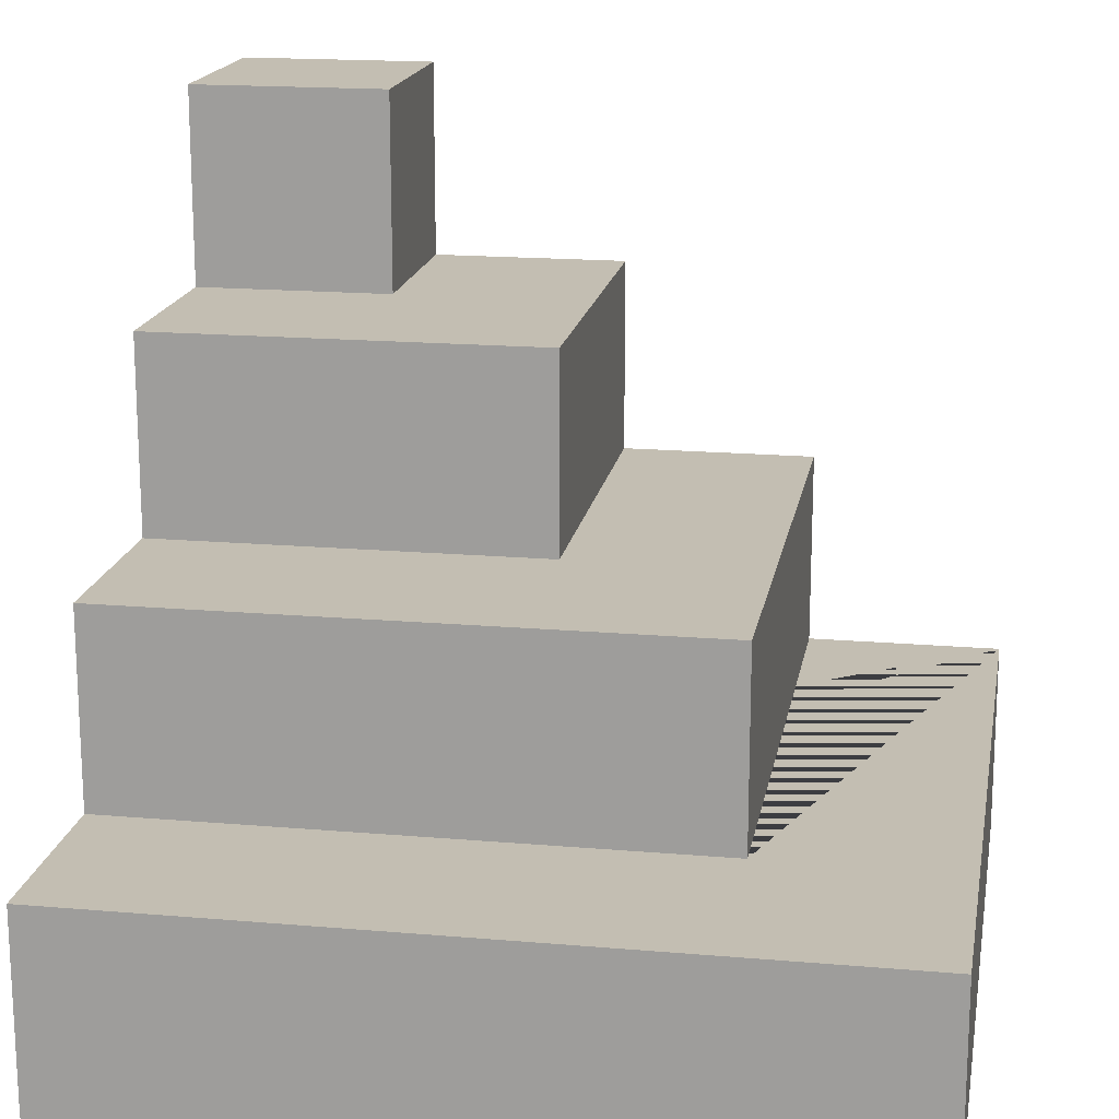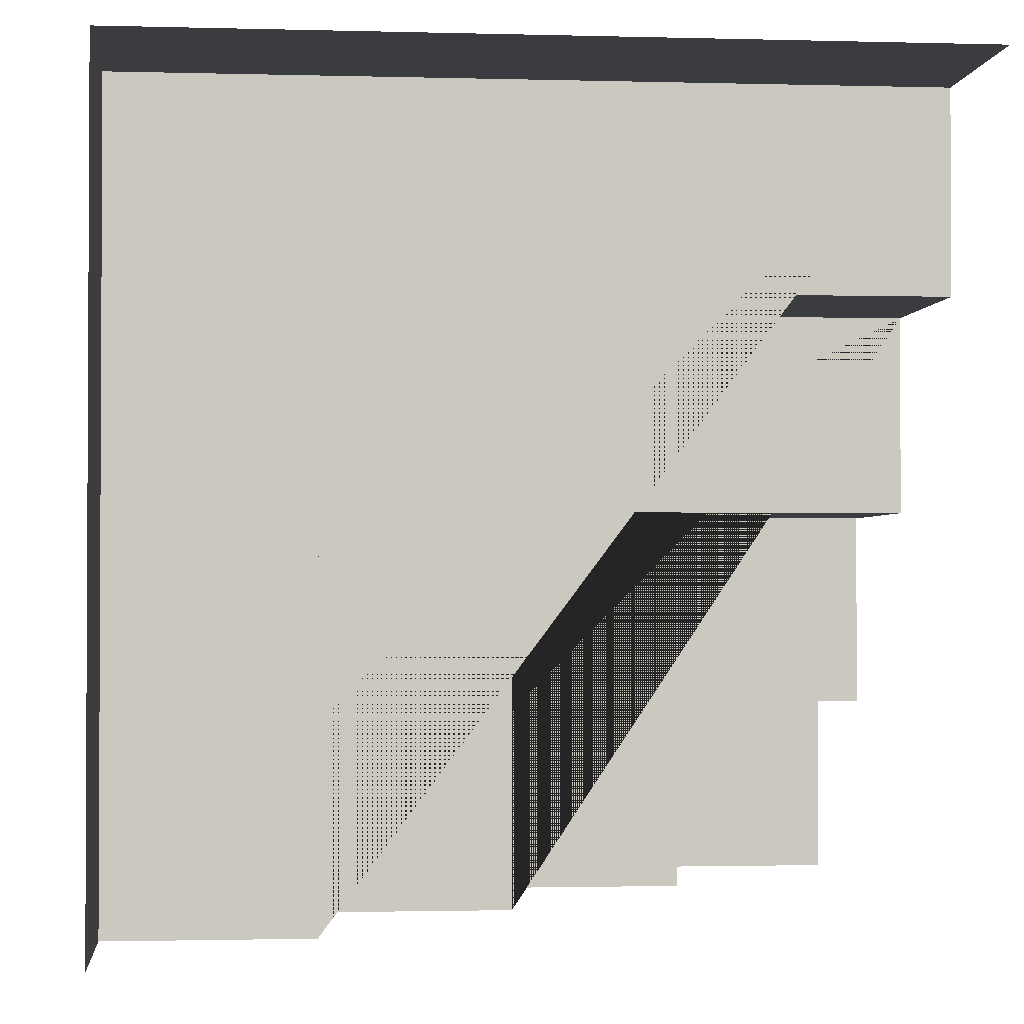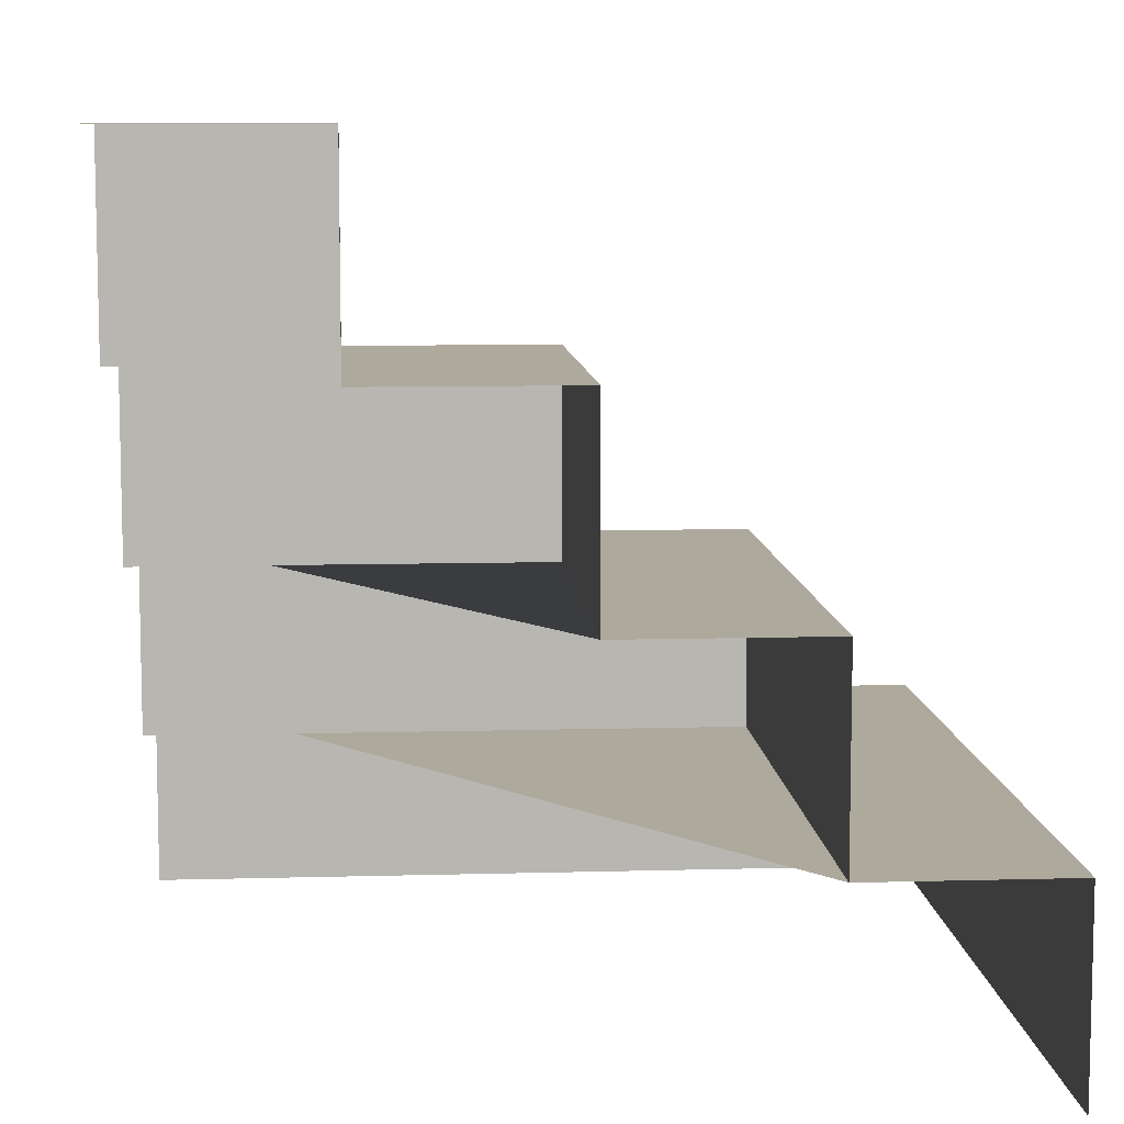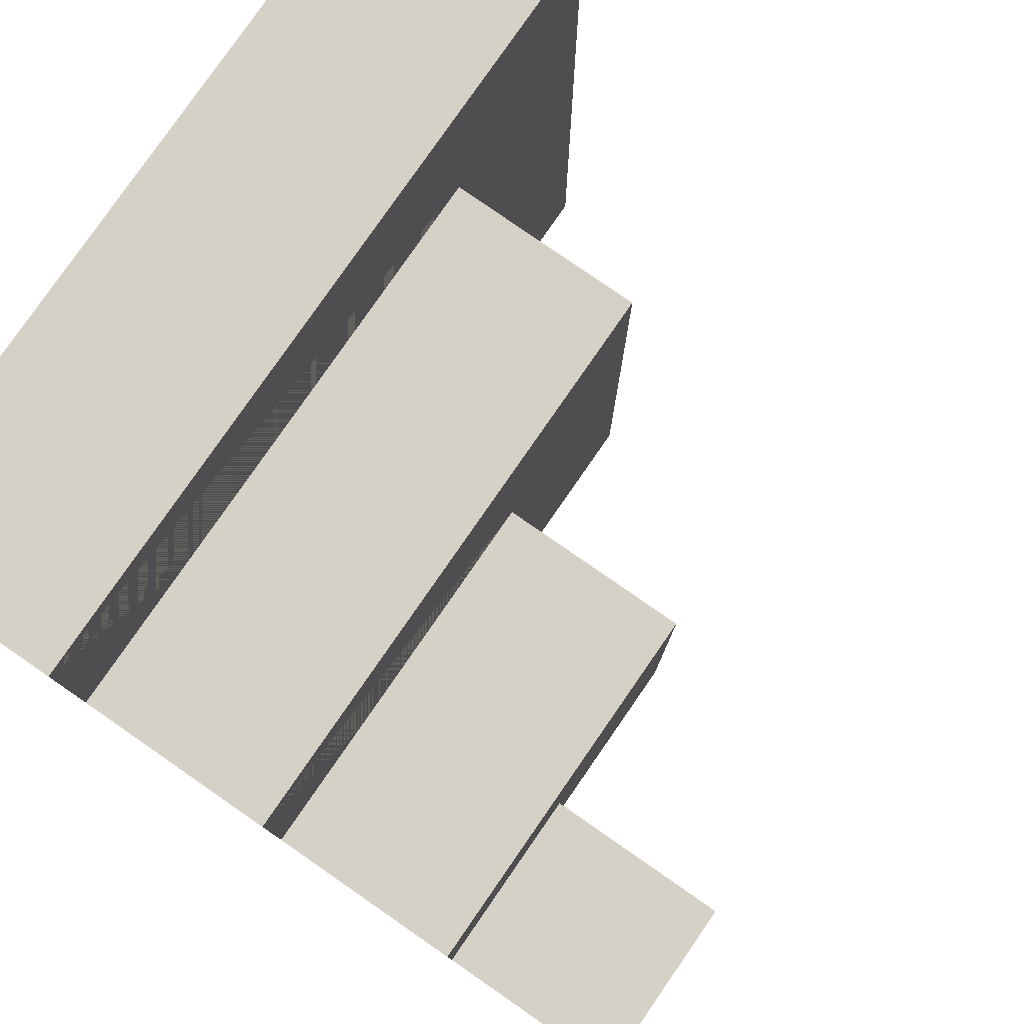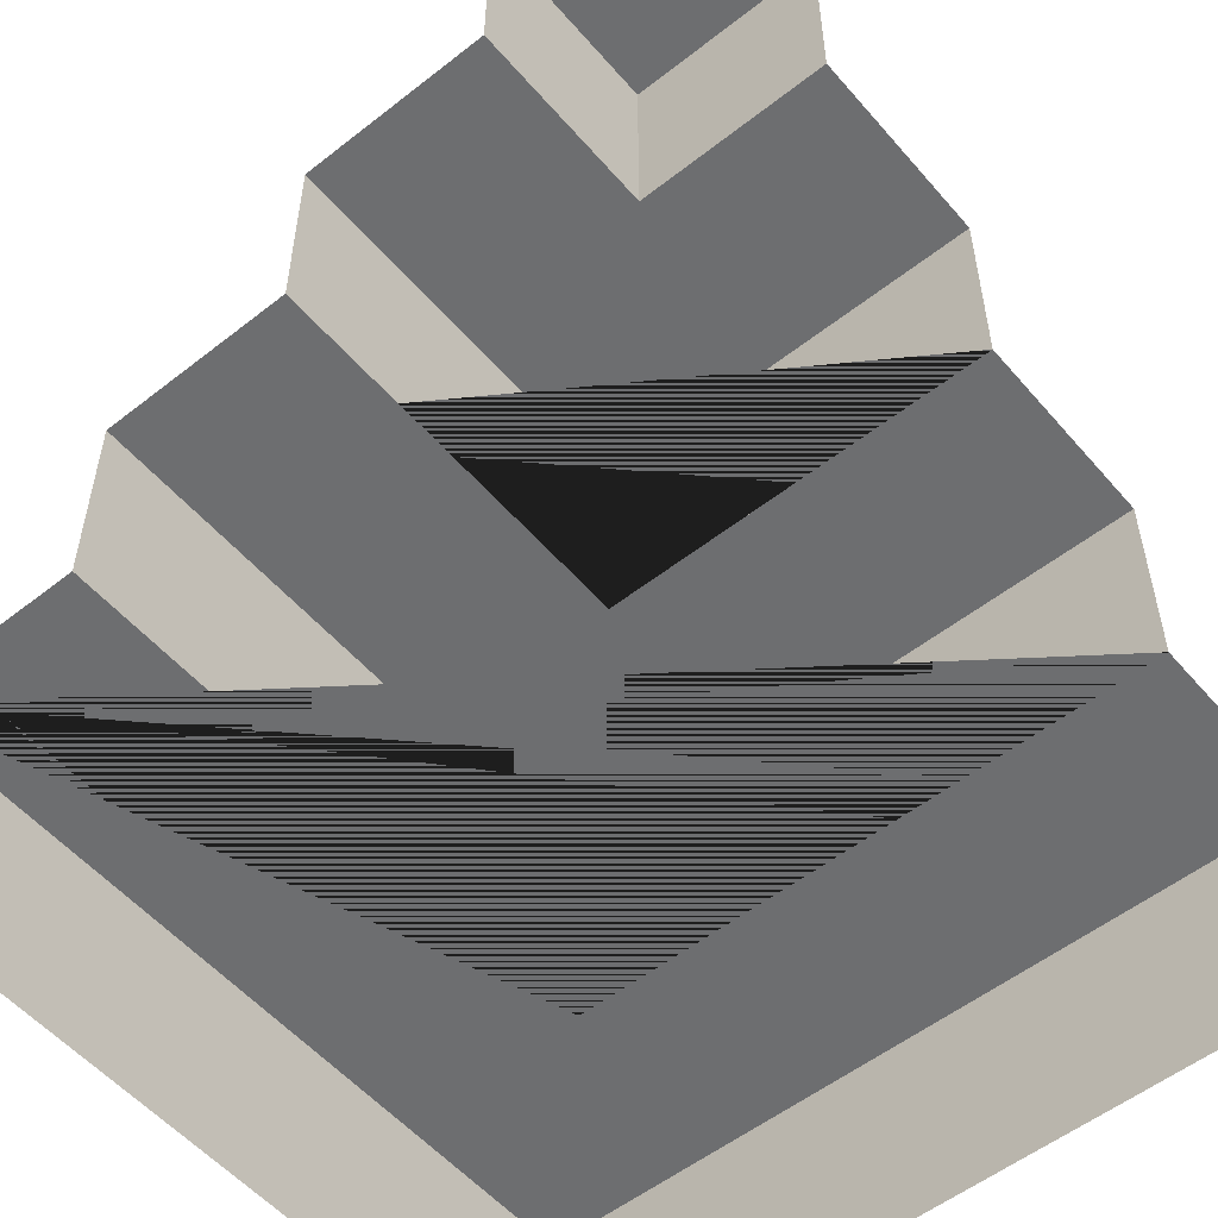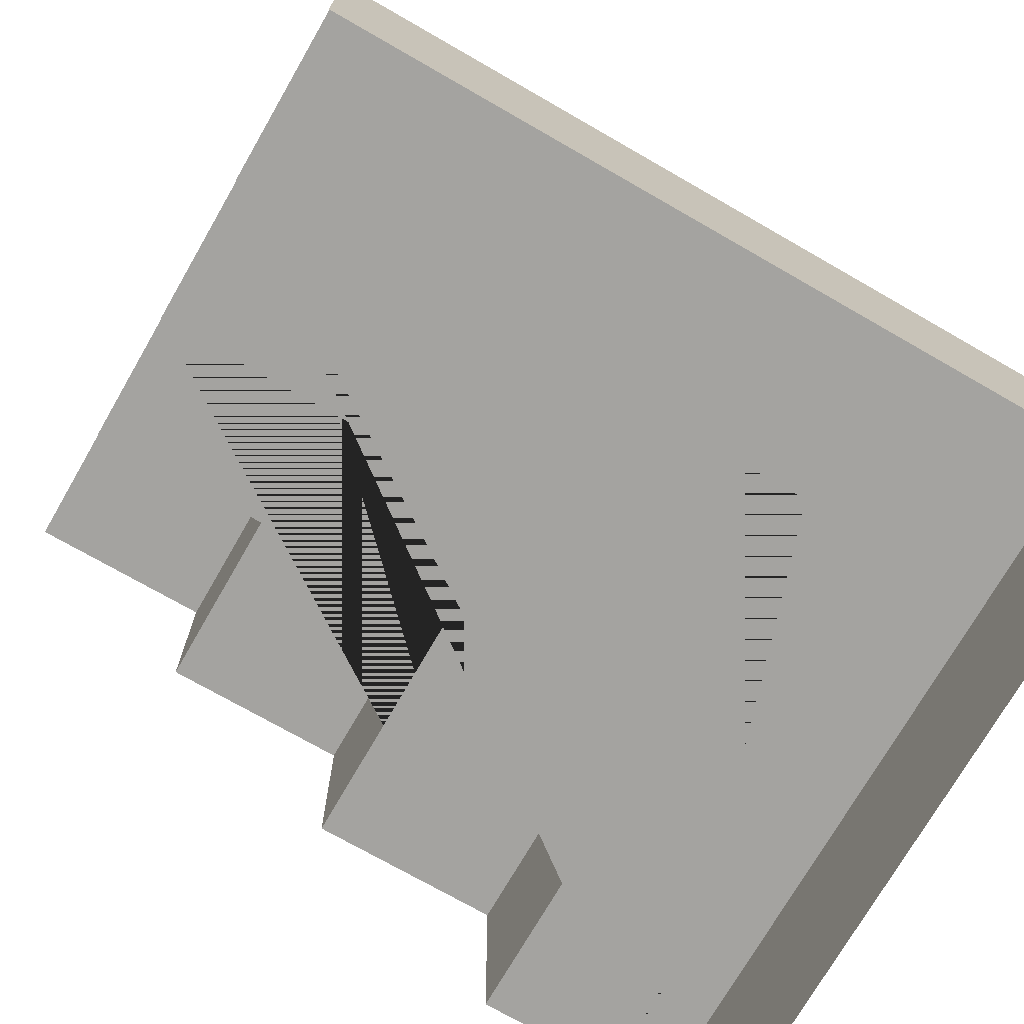
<metadata>
{"format":"obj","ext":"obj","renderer":"f3d","projection":"perspective","resolution":1024,"background":"white","views":[{"elev":17.3,"azim":-80.2,"up":"+Y"},{"elev":-1.7,"azim":-5.7,"up":"+Z"},{"elev":8.8,"azim":175.7,"up":"+Y"},{"elev":79.6,"azim":124.7,"up":"+Z"},{"elev":-54.3,"azim":129.8,"up":"+Y"},{"elev":-72.9,"azim":-119.9,"up":"+Y"}]}
</metadata>
<code>
o T-8
v 0.5 0.75 -0
v 0 0.25 0
v 0 0 0
v 1e-06 0.25 1
v 0.25 0.5 -0
v 1 0.75 0.5
v 0.75 0.75 -0
v 0.25 0.5 0.75
v 0.5 0.5 -0
v 1 0.5 0.5
v 0.5 0.75 0.5
v 0.75 1 0.25
v 1e-06 -0 1
v 1 0.25 1
v 0.75 1 -0
v 1 1 0.25
v 1 1 -0
v 0.75 0.75 0.25
v 1 0.75 0.25
v 0.5 0.5 0.5
v 1 0.5 0.75
v 1 -0 1
v 0.25 0.25 0.75
v 0.25 0.25 -0
v 1 0.25 0.75
f 13 22 14 4
f 12 15 17 16
f 11 6 10 20
f 18 7 15 12
f 20 9 1 11
f 3 13 4 2
f 12 16 19 18
f 18 19 6 11 1 7
f 21 8 5 9 20 10
f 8 21 25 23
f 5 8 23 24
f 14 25 23 24 2 4

</code>
